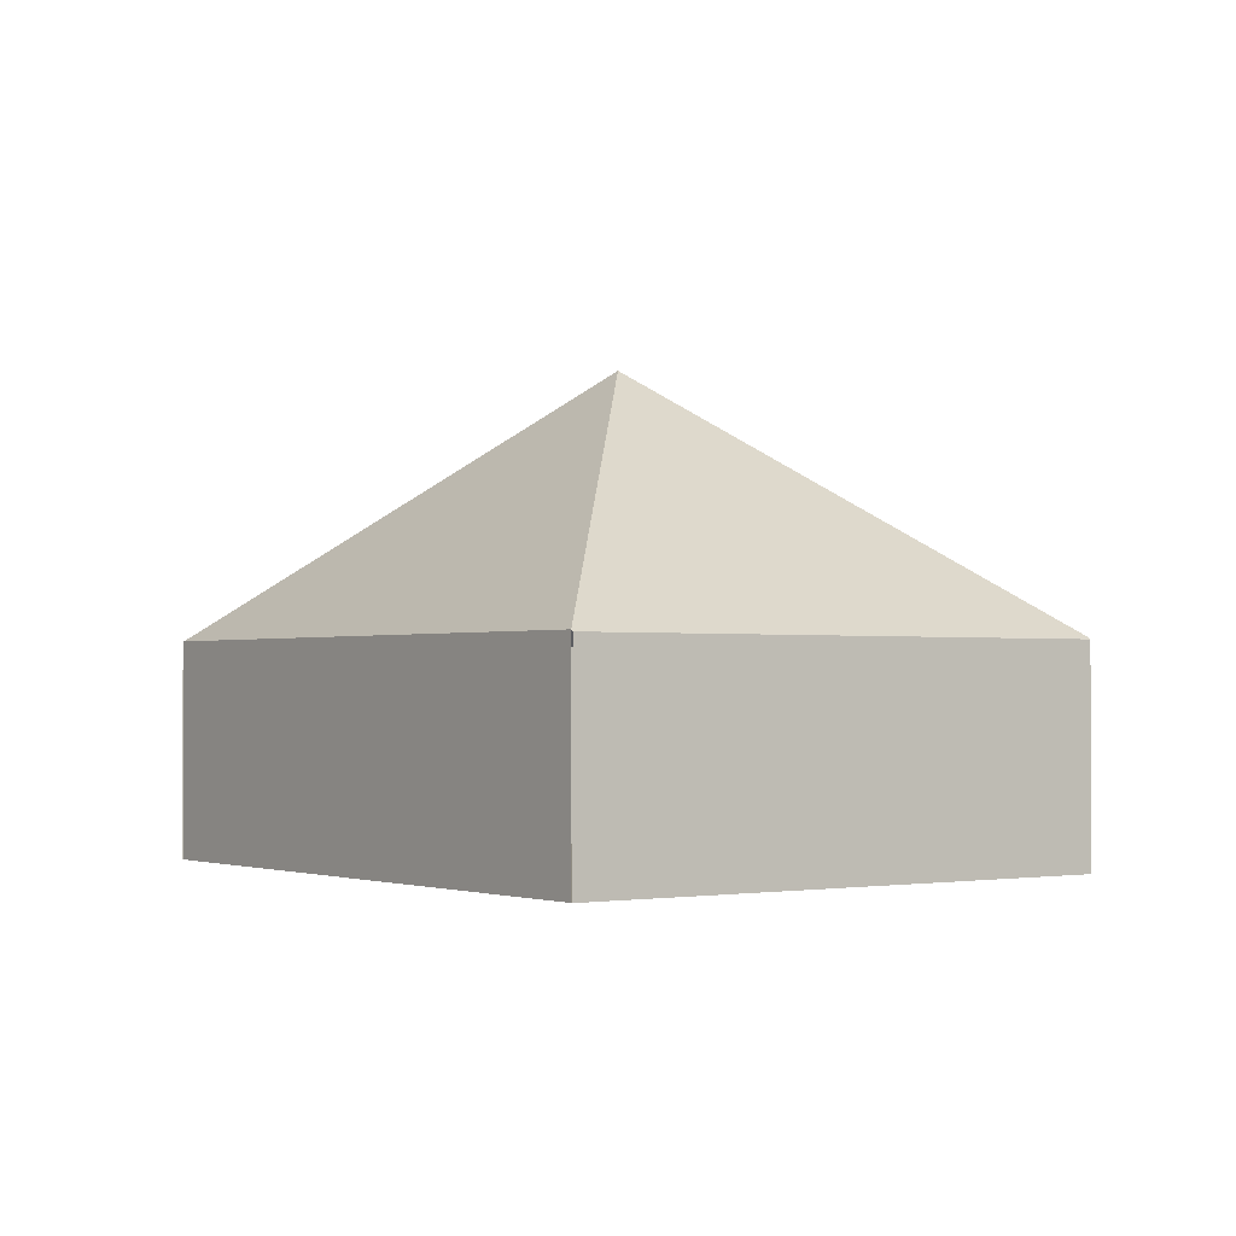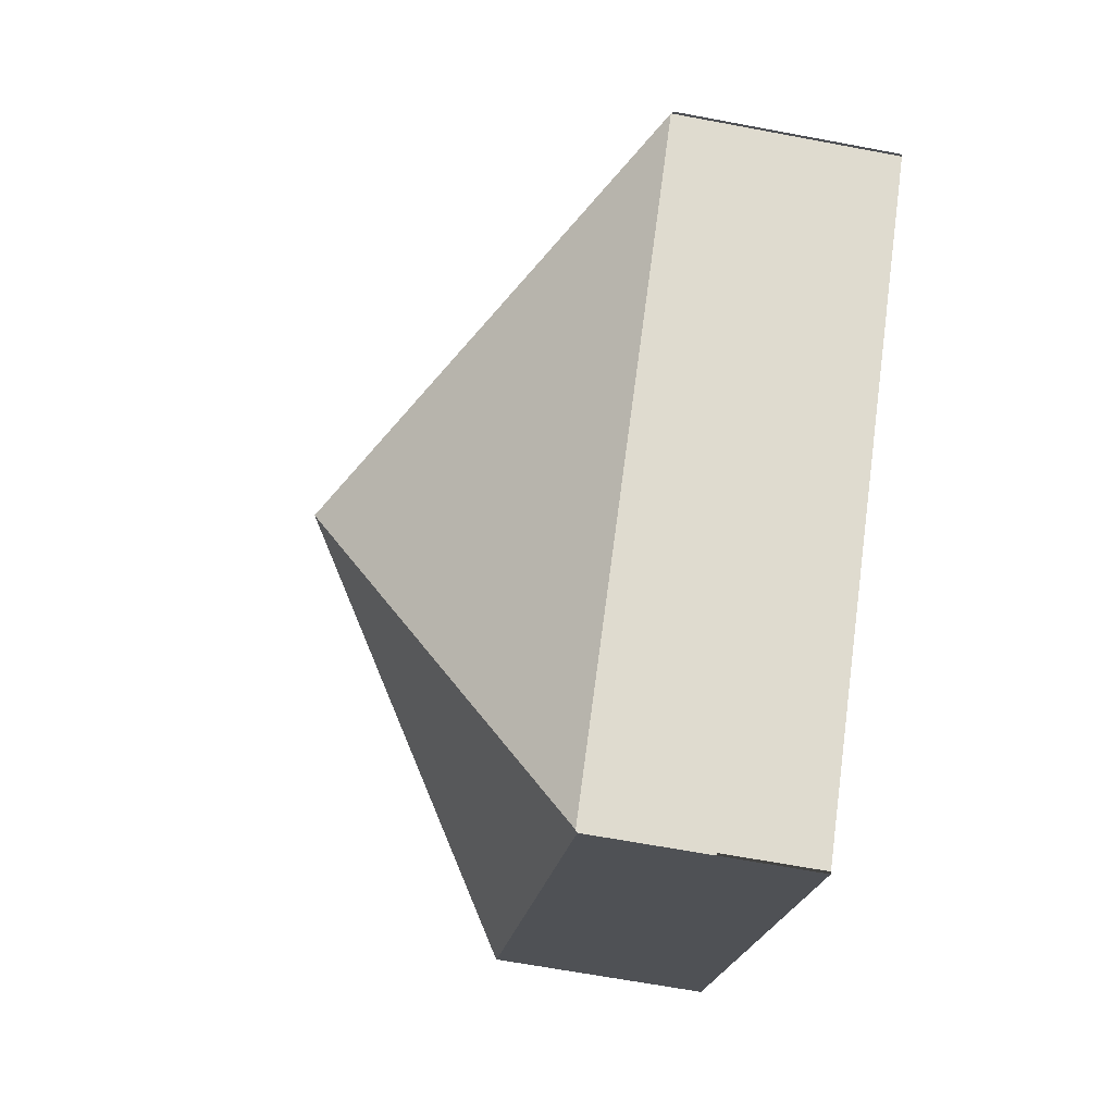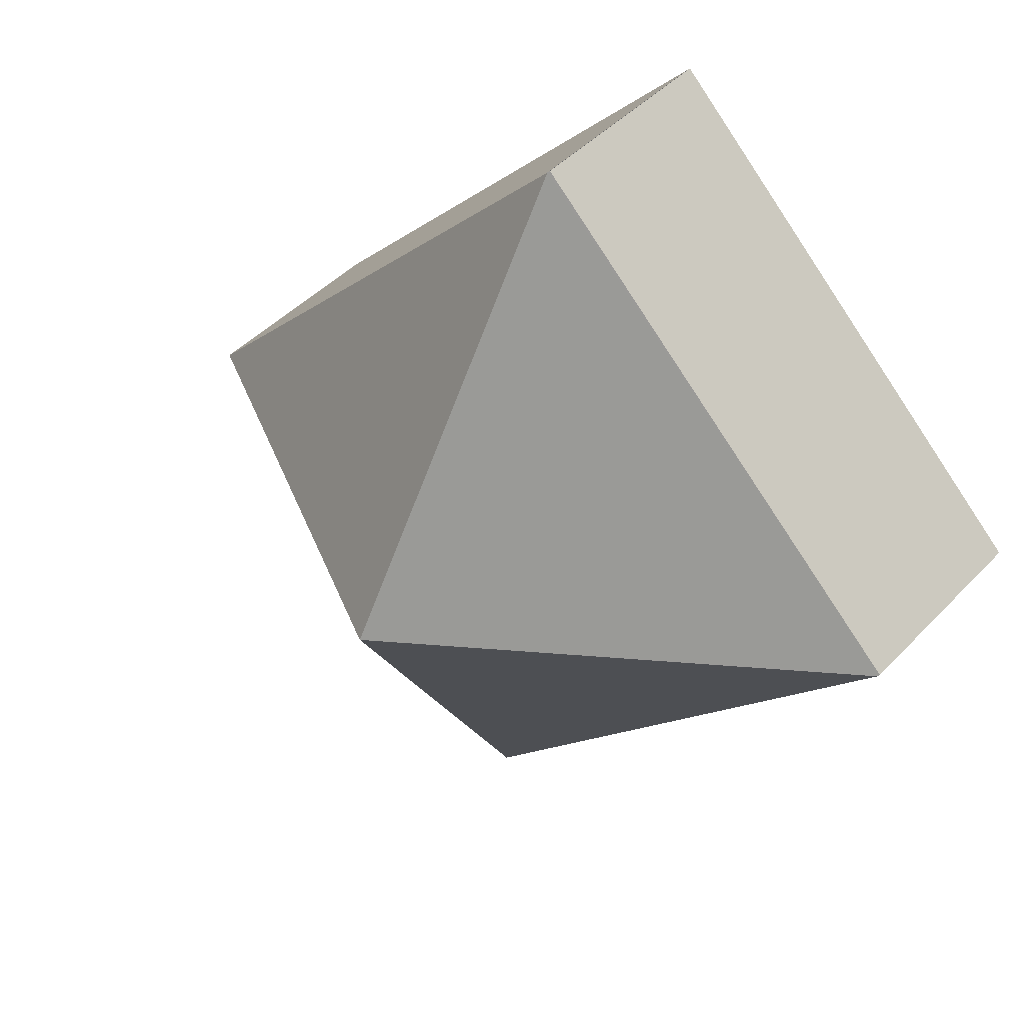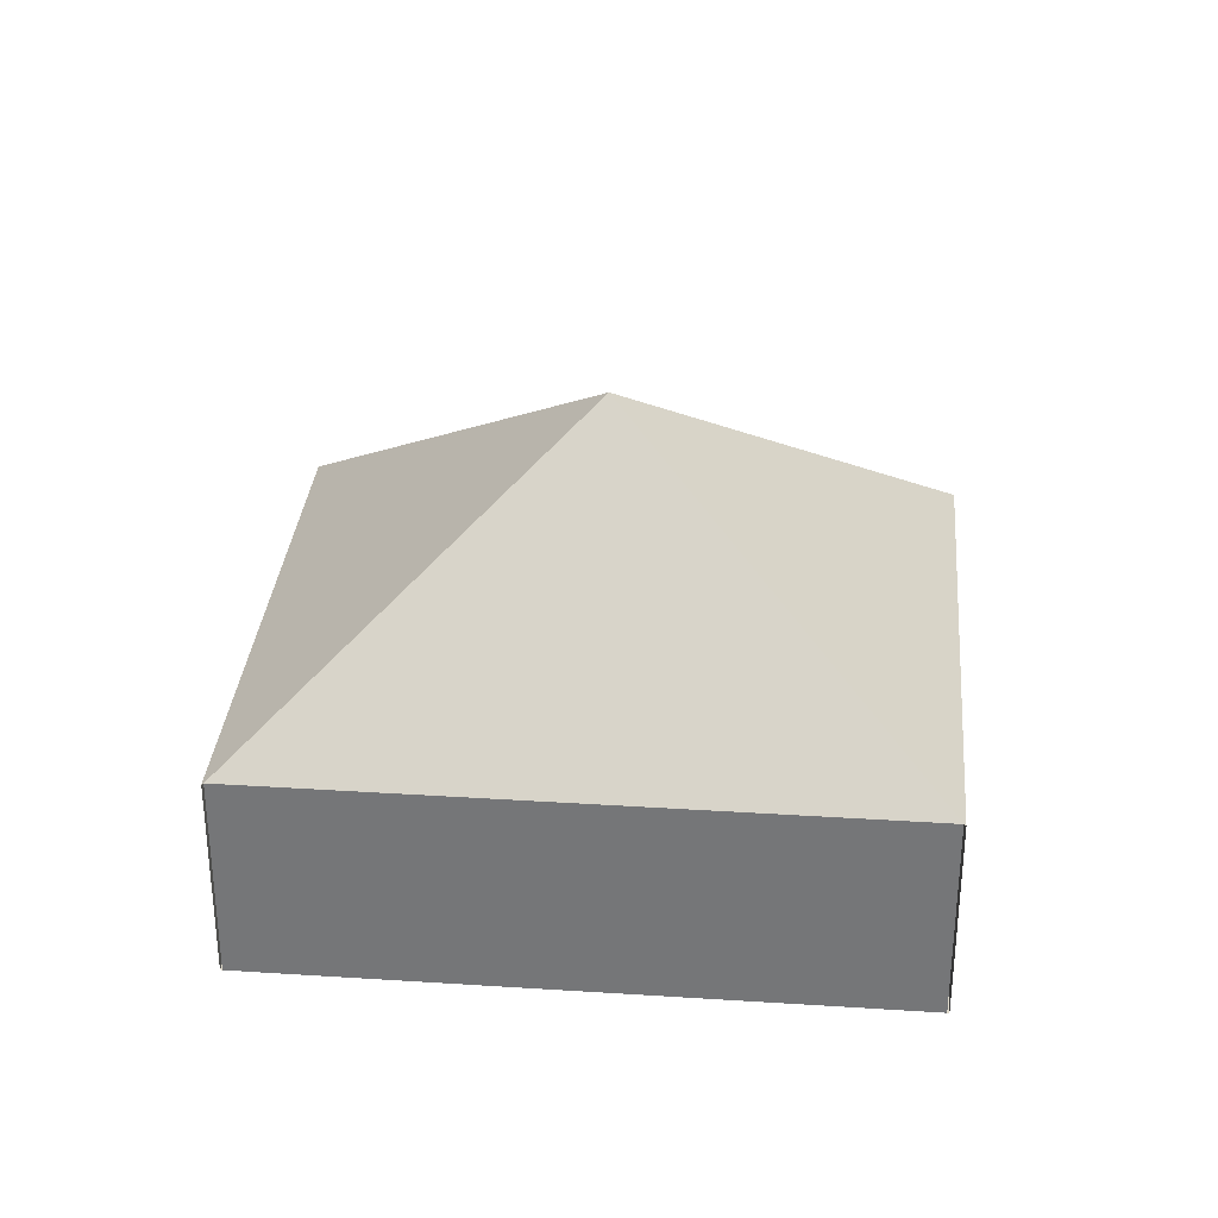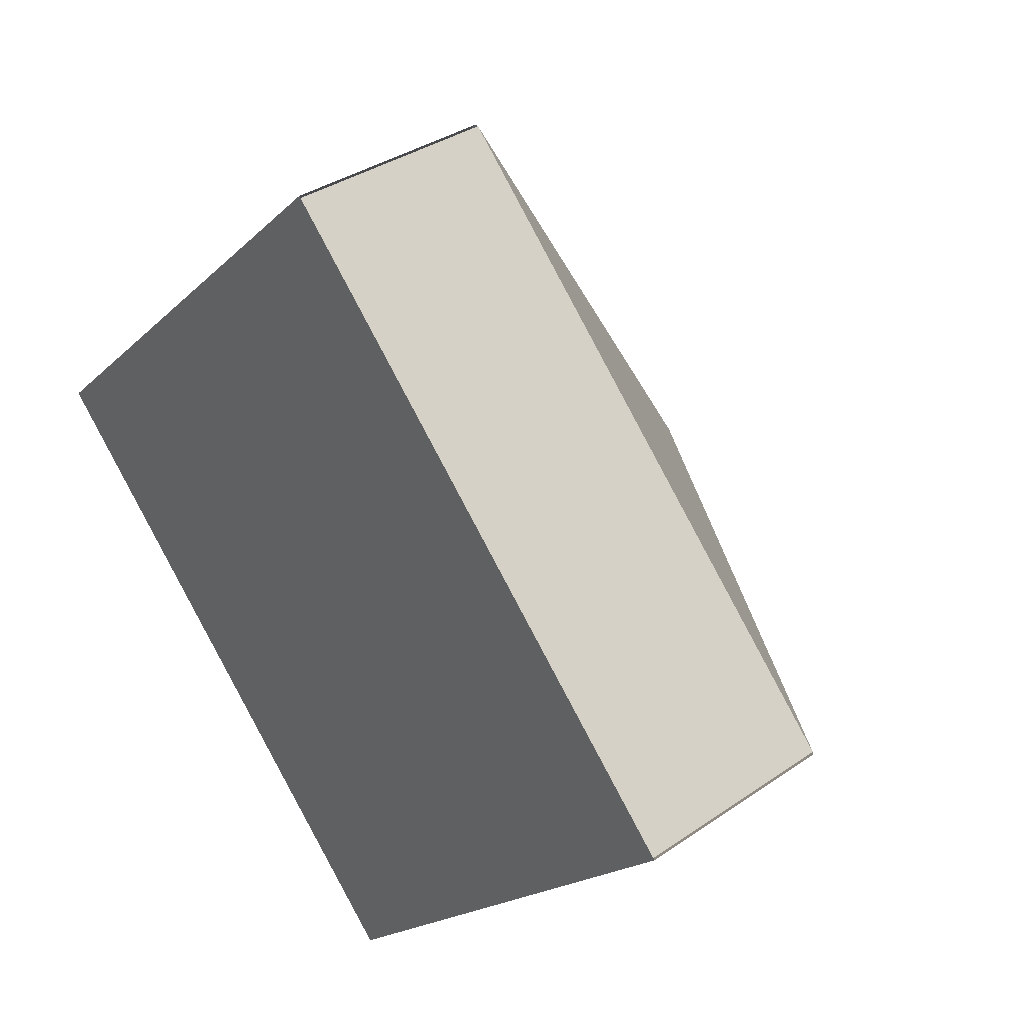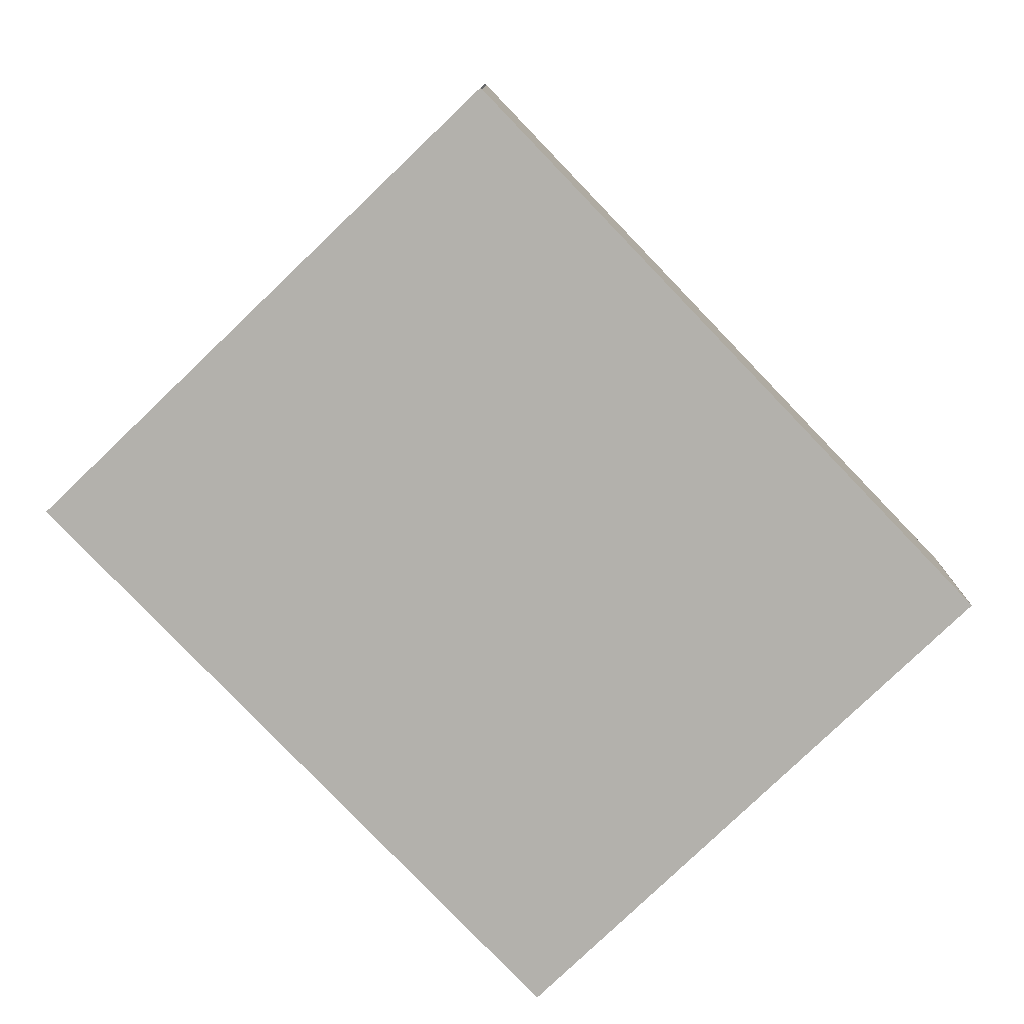
<metadata>
{"format":"obj","ext":"obj","renderer":"f3d","projection":"perspective","resolution":1024,"background":"white","views":[{"elev":-1.5,"azim":-79.6,"up":"+Y"},{"elev":-63.3,"azim":-100.9,"up":"+Z"},{"elev":44.8,"azim":-140.0,"up":"+Z"},{"elev":32.5,"azim":-128.7,"up":"+Y"},{"elev":34.7,"azim":47.1,"up":"+Z"},{"elev":10.9,"azim":0.5,"up":"+Z"}]}
</metadata>
<code>
v  3.103 1.606 2.957
v  0 1.593 9.754e-17
v  3.091 1.593 2.969
v  3.292 3.517 -0.334
v  0.012 1.606 -0.012
v  6.572 1.606 -0.656
v  3.493 1.593 -3.637
v  6.584 1.593 -0.668
v  3.481 1.606 -3.625
v  0 0 0
v  3.091 -1.818e-16 2.969
v  3.103 -1.811e-16 2.957
v  6.572 4.017e-17 -0.656
v  6.584 4.09e-17 -0.668
v  3.493 2.227e-16 -3.637
v  3.481 2.22e-16 -3.625
v  0.012 7.348e-19 -0.012
g defaultobject
f 1 2 3
f 2 1 4
f 2 4 5
f 4 1 6
f 7 6 8
f 6 7 4
f 4 7 9
f 4 9 5
f 10 3 2
f 3 10 11
f 12 6 1
f 6 12 13
f 14 7 8
f 7 14 15
f 16 5 9
f 5 16 17
f 13 15 14
f 15 13 12
f 15 12 16
f 16 12 17
f 17 12 11
f 17 11 10

</code>
